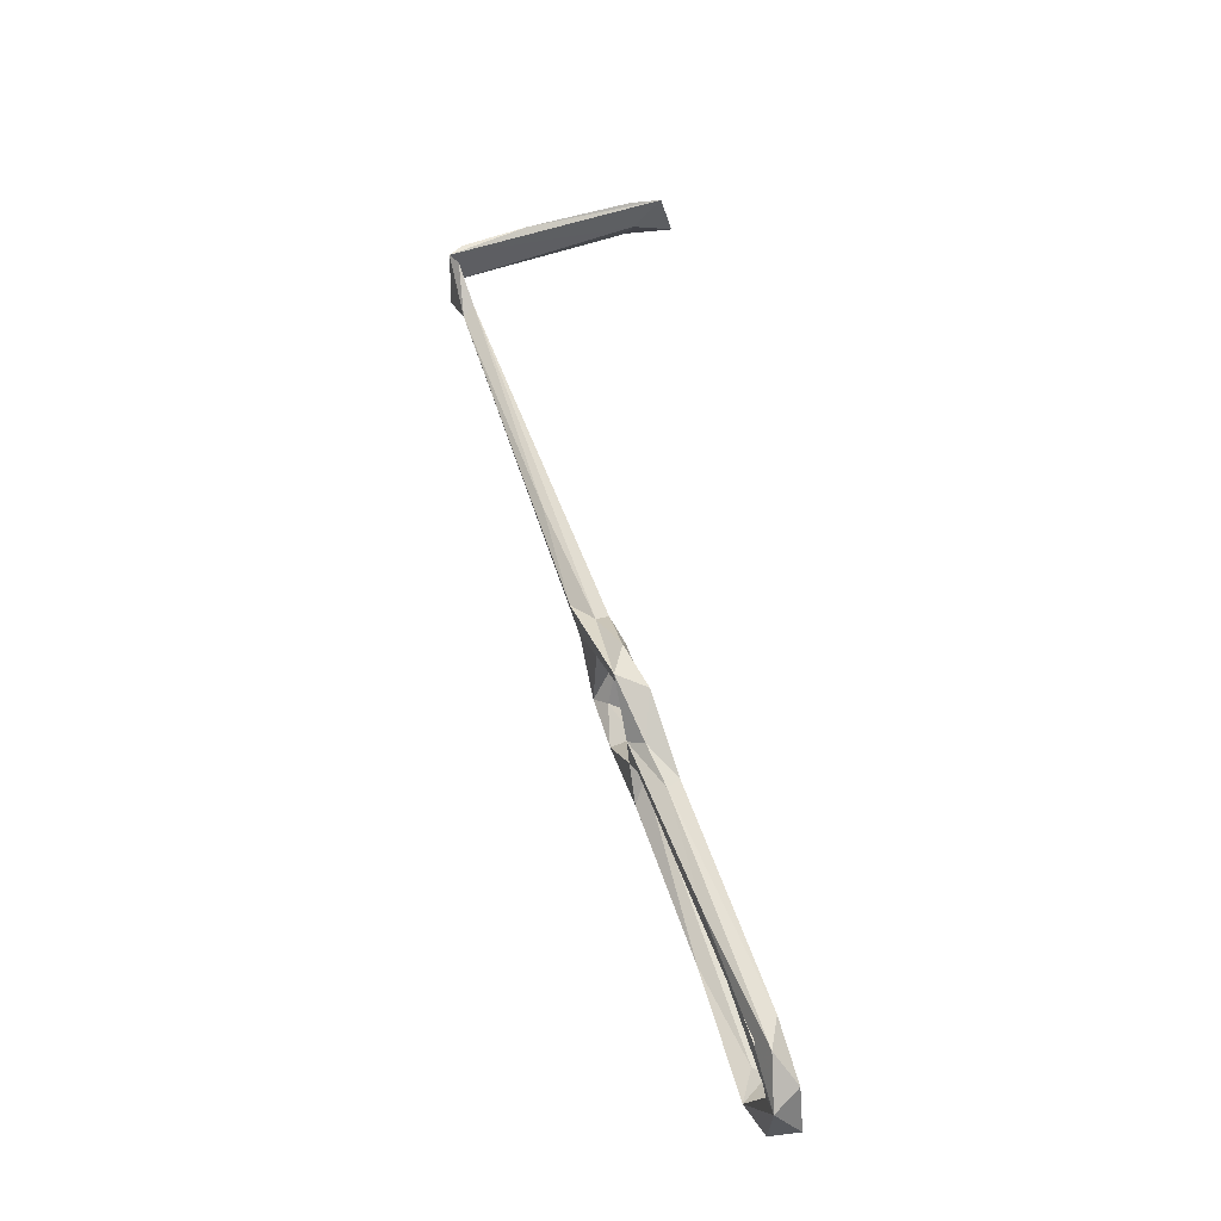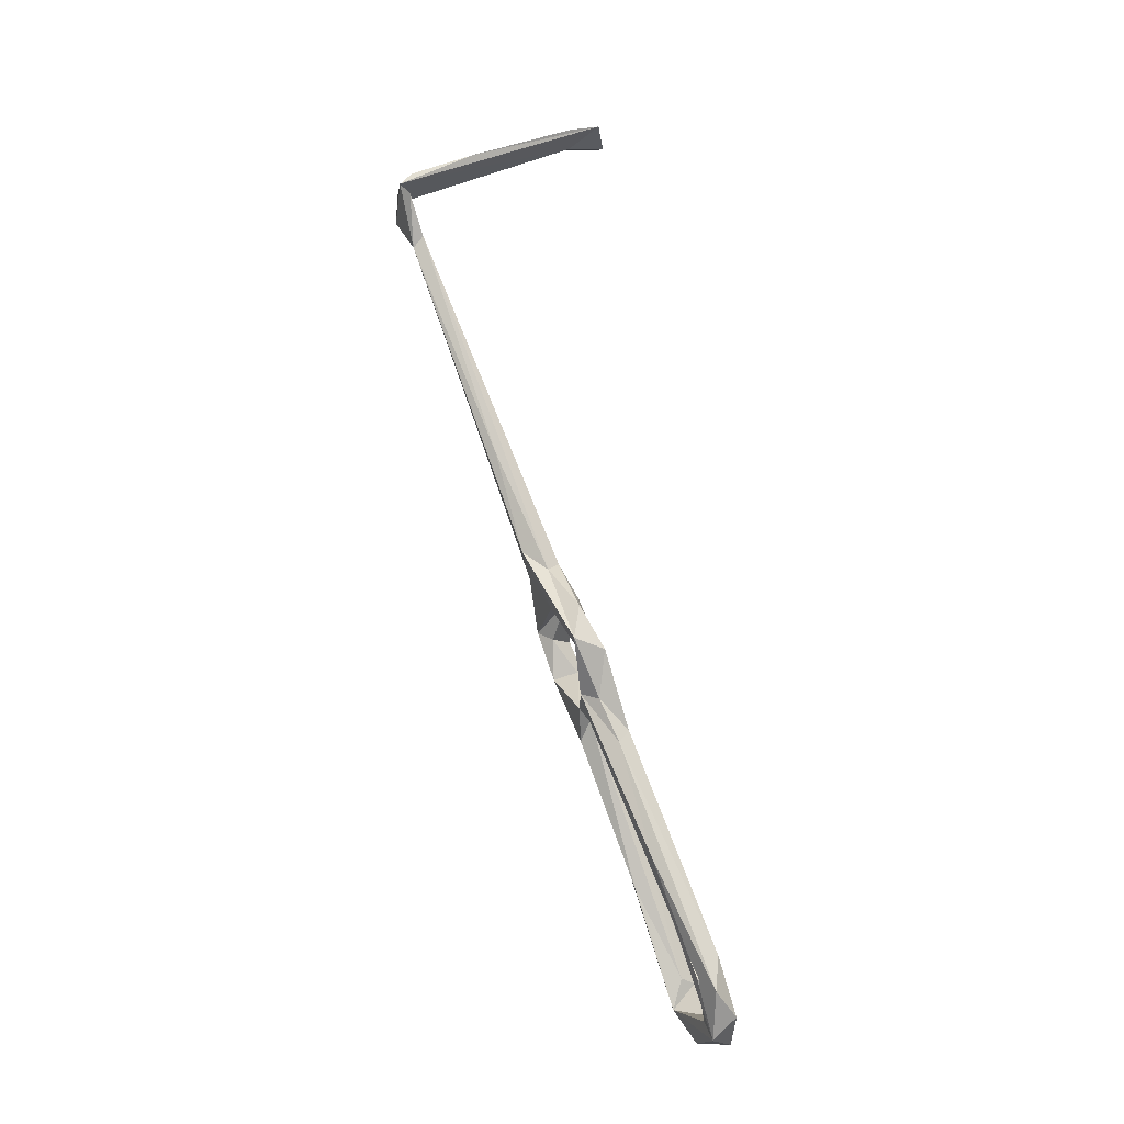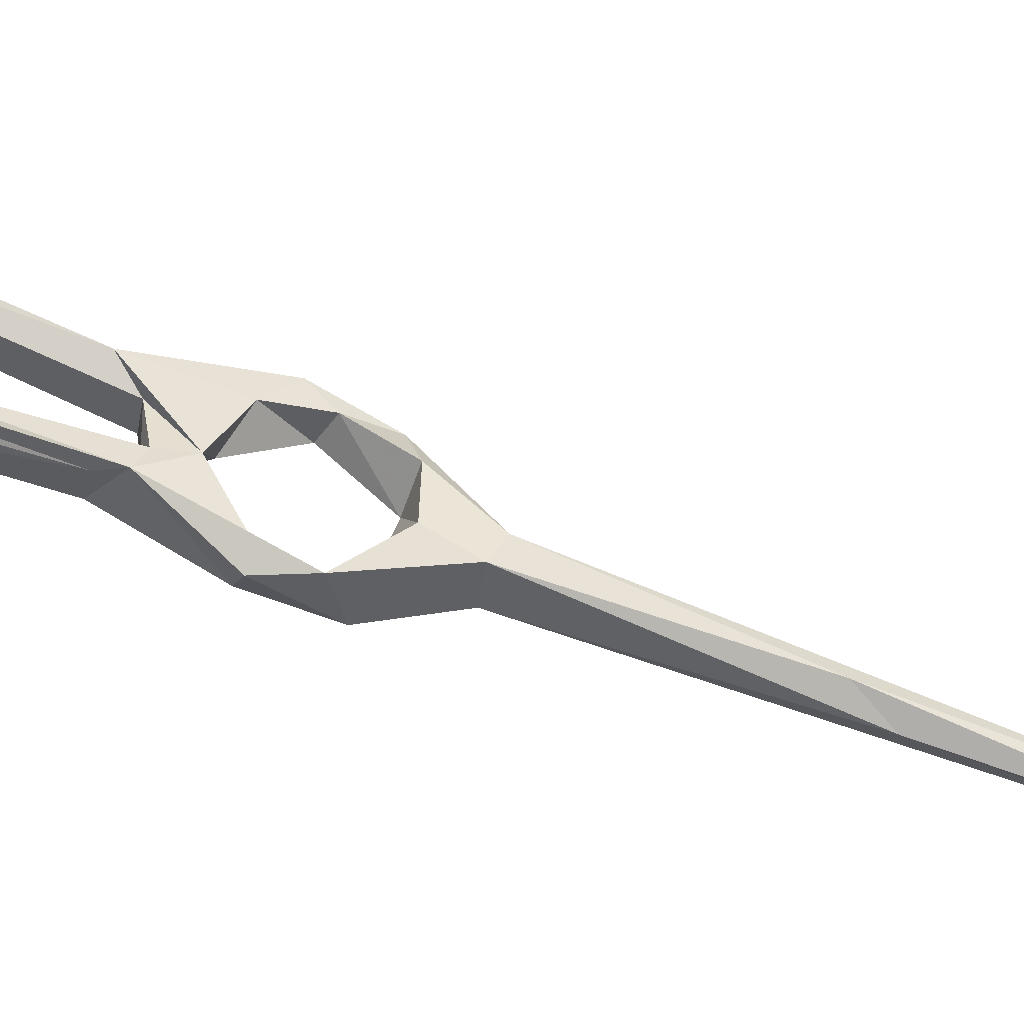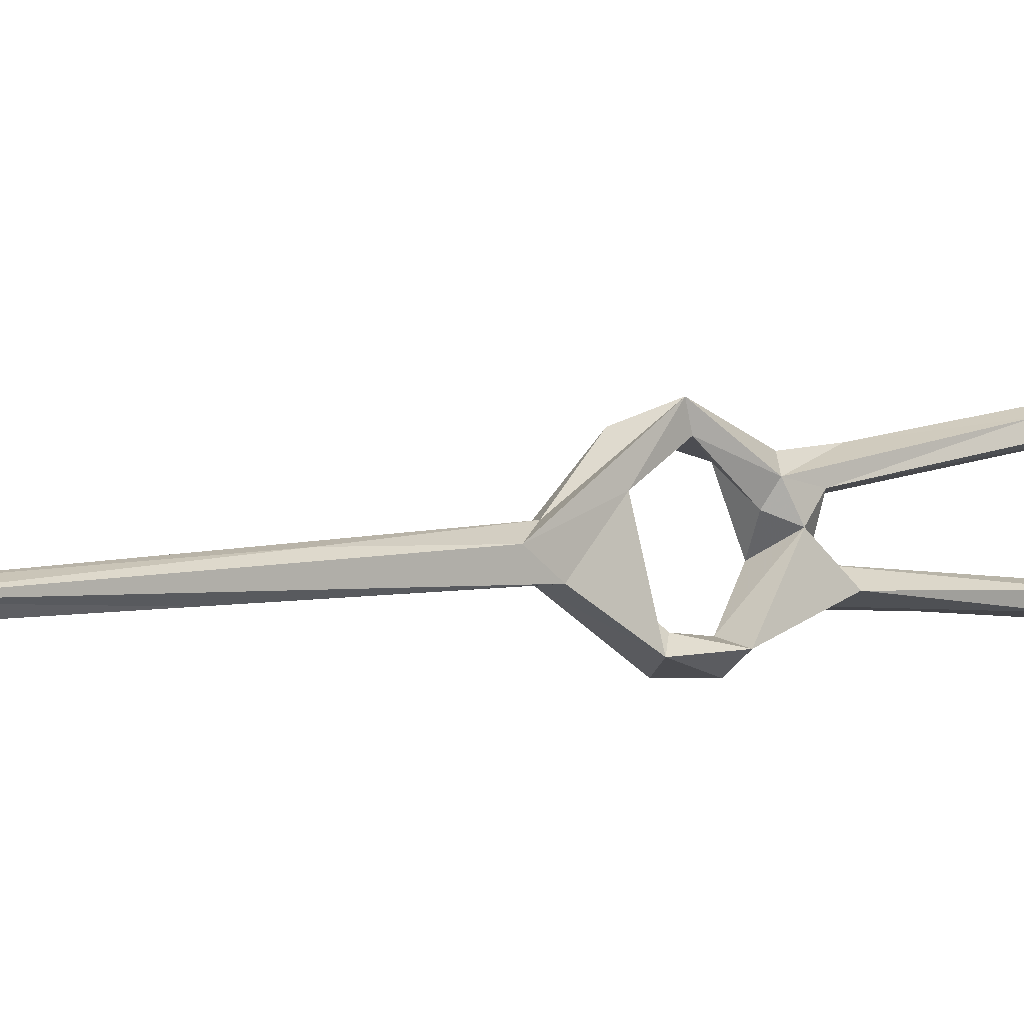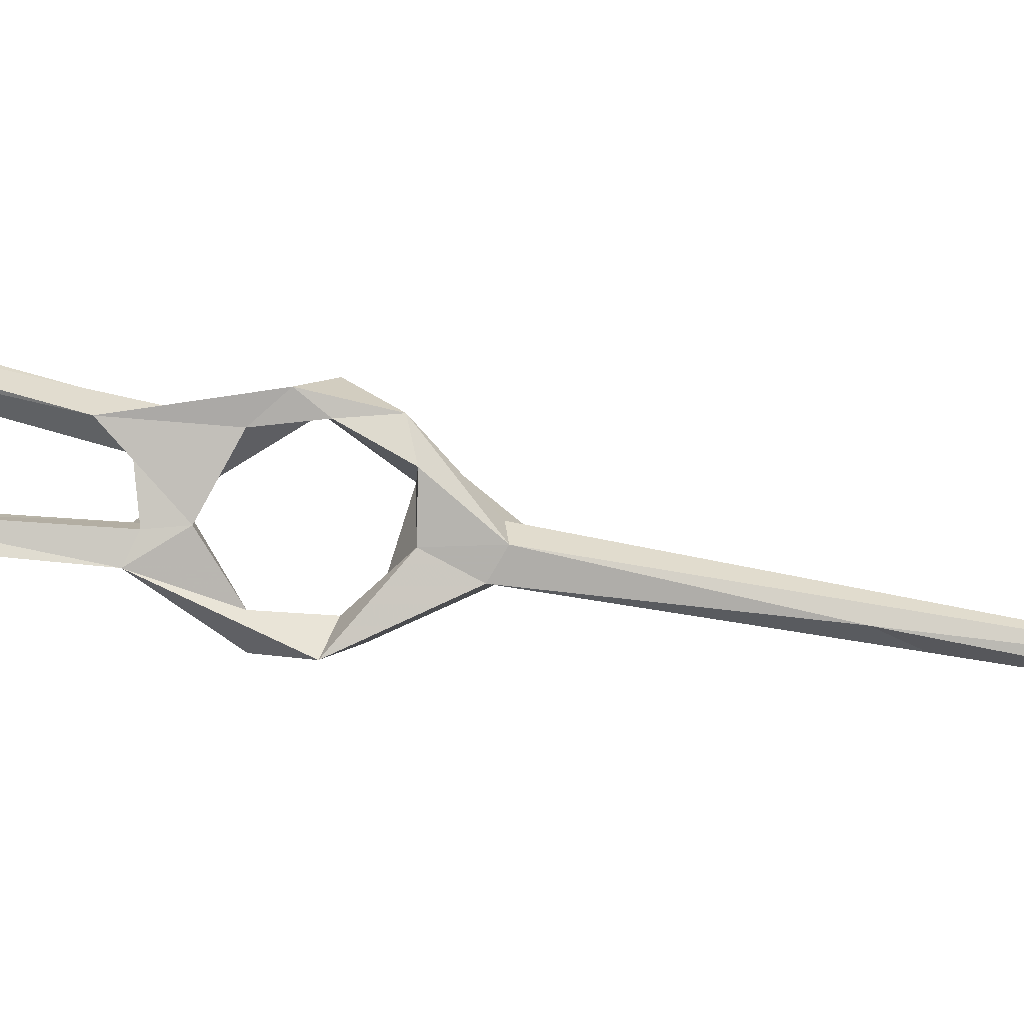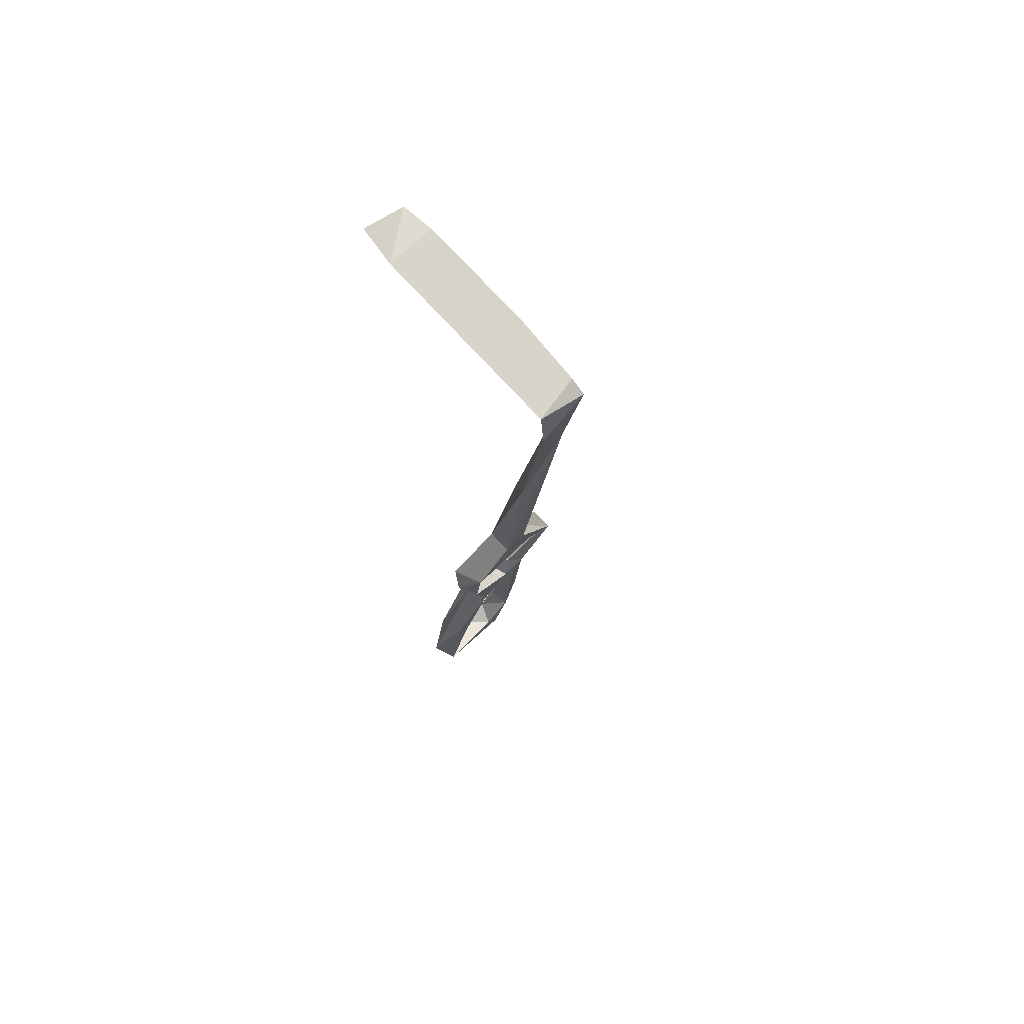
<metadata>
{"format":"obj","ext":"obj","renderer":"f3d","projection":"perspective","resolution":1024,"background":"white","views":[{"elev":-19.0,"azim":-9.3,"up":"+Y"},{"elev":-5.2,"azim":-18.2,"up":"+Y"},{"elev":-43.6,"azim":89.7,"up":"+Z"},{"elev":-10.6,"azim":-112.9,"up":"+Z"},{"elev":5.2,"azim":107.3,"up":"+Z"},{"elev":54.3,"azim":-137.6,"up":"+Y"}]}
</metadata>
<code>
v 84.38 -128.1 -446.9
v 80.94 -116.7 -448.9
v 83.8 -118.4 -445.9
v 88.66 -126.7 -449.4
v 89.43 -118.8 -449.8
v 94.6 -138 -440.5
v 89.77 -126.3 -444.9
v 84.78 -109.8 -438.5
v 79.04 -111.8 -432.4
v 82.96 -103.1 -442.2
v 76.94 -103.8 -442.9
v 111.7 -191.3 -410.2
v 109.6 -198.9 -406.4
v 114.8 -202.8 -413.7
v 111.1 -194.2 -412.4
v 98.27 -169.8 -416.4
v 106.9 -196.6 -411.1
v 115.9 -205.3 -409.7
v 110.9 -210.5 -411.7
v 110.3 -206.7 -415.6
v 118.6 -212.9 -419.7
v 112.8 -213.3 -426.2
v 85.18 -109.5 -430.3
v 82.75 -100.7 -438.1
v 79.44 -102.2 -436.1
v 74.21 -98.06 -439.7
v 81.11 -119.1 -421.6
v 83.55 -111.3 -425
v 70.58 -66.25 -446.5
v 65.56 -61.14 -449.7
v 68.27 -73.74 -442.7
v 87.14 -118 -425.5
v 82.69 -120.7 -425.4
v 95.76 -140.5 -425
v 87.34 -138.3 -428.7
v 92.43 -143.1 -422.5
v 88.85 -121.6 -422.2
v 89.92 -126.2 -426.4
v 86.86 -130.4 -431.7
v 84.96 -131.9 -428.4
v 88.4 -133 -424.9
v 117.3 -207 -421.9
v 109.5 -206.2 -432.6
v 117.4 -208.5 -431.1
v 114.9 -200.3 -432.6
v 111.3 -198.9 -431.9
v 53.22 -21.5 -456.3
v 48.07 -14.05 -462.9
v 50.42 -22.15 -454.1
v 52.53 -19.33 -452.9
v 46.46 -6.911 -452.3
v 48.6 -9.712 -450.5
v 49.71 -8.855 -460.3
v 48.48 -6.742 -463.3
v 91.98 7.778 -457.7
v 64.77 1.859 -451.6
v 49.5 -4.005 -452.6
v 114 -202.5 -435.6
v 97.84 12.38 -451.7
v 92.23 -131.2 -436.2
v 86.33 -135.3 -433.3
v 90.28 -137.5 -436.3
v 93.72 -142 -440.1
v 88.65 -143 -439.1
v 100.4 -174.1 -437.7
v 93.47 -136.3 -436.6
v 92.64 -137.5 -429.1
v 91.01 8.732 -463.1
v 90.17 10.69 -451.4
v 101.9 9.15 -459.9
v 102.8 -165.9 -434.6
v 100.8 -177.8 -434.9
v 109.8 -181.7 -436
f 16 35 17
f 35 40 61
f 12 34 36
f 55 68 70
f 55 70 59
f 51 59 56
f 13 16 19
f 51 55 59
f 5 10 8
f 9 32 33
f 53 68 55
f 30 49 47
f 34 60 38
f 23 28 32
f 34 38 37
f 35 62 67
f 6 60 66
f 13 36 16
f 1 6 64
f 39 61 40
f 36 41 40
f 19 22 21
f 2 3 8
f 15 67 34
f 38 60 39
f 2 8 9
f 6 73 63
f 19 43 22
f 3 5 8
f 54 69 68
f 7 61 60
f 1 4 6
f 3 7 5
f 9 33 27
f 61 64 62
f 60 67 66
f 21 22 44
f 25 26 27
f 9 23 32
f 32 37 38
f 2 9 11
f 6 7 60
f 48 49 51
f 14 42 20
f 12 18 14
f 33 38 39
f 15 35 67
f 10 30 29
f 46 62 72
f 15 17 35
f 12 36 13
f 25 27 28
f 34 67 60
f 24 25 28
f 8 10 24
f 56 59 69
f 44 58 45
f 28 37 32
f 43 46 72
f 43 72 65
f 27 37 28
f 12 15 34
f 22 43 44
f 47 53 50
f 63 65 64
f 16 40 35
f 45 71 46
f 6 66 71
f 45 58 73
f 62 64 72
f 58 63 73
f 54 57 56
f 12 13 18
f 1 7 3
f 6 71 73
f 23 24 28
f 12 14 15
f 27 41 37
f 33 39 40
f 45 73 71
f 27 33 40
f 17 20 19
f 43 65 58
f 5 7 6
f 14 21 42
f 1 2 4
f 2 5 4
f 4 5 6
f 42 44 45
f 14 17 15
f 10 29 24
f 51 57 54
f 1 3 2
f 39 60 61
f 32 38 33
f 34 37 41
f 8 24 23
f 48 51 54
f 35 61 62
f 59 68 69
f 14 20 17
f 14 18 21
f 31 50 49
f 18 19 21
f 2 10 5
f 13 19 18
f 6 63 64
f 58 65 63
f 25 31 26
f 27 40 41
f 1 64 61
f 2 11 10
f 62 71 66
f 10 11 30
f 47 48 53
f 9 26 11
f 19 20 43
f 64 65 72
f 43 45 46
f 49 50 52
f 16 17 19
f 34 41 36
f 9 27 26
f 51 53 55
f 8 23 9
f 42 45 43
f 29 47 50
f 47 49 48
f 46 71 62
f 49 52 51
f 50 53 52
f 62 66 67
f 51 52 53
f 51 56 57
f 54 56 69
f 59 70 68
f 48 54 53
f 21 44 42
f 11 26 49
f 53 54 68
f 11 49 30
f 1 61 7
f 25 50 31
f 20 42 43
f 24 29 50
f 24 50 25
f 16 36 40
f 26 31 49
f 43 58 44
f 29 30 47

</code>
